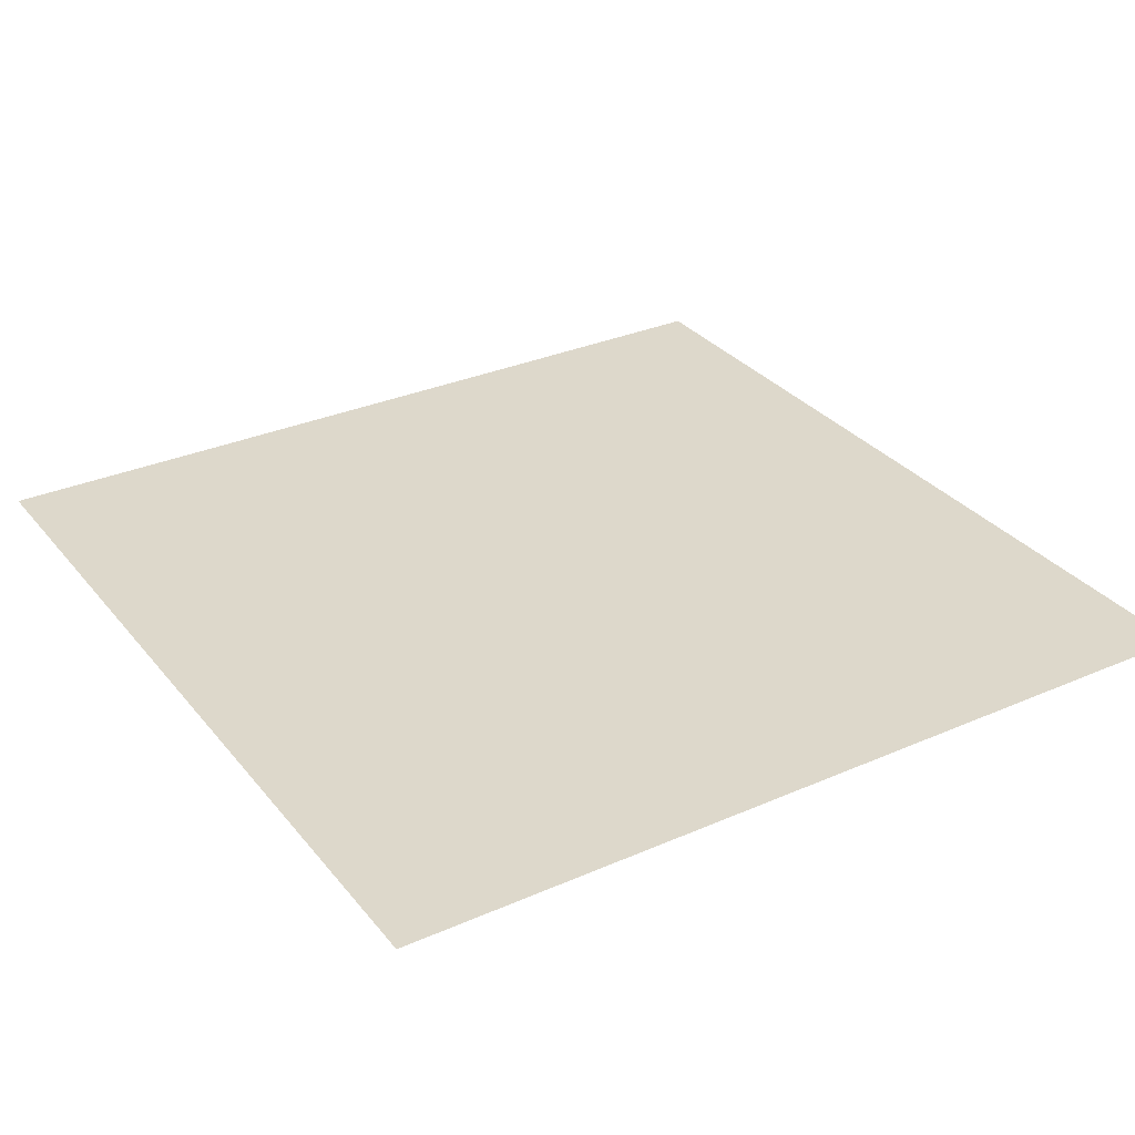
<metadata>
{"format":"obj","ext":"obj","renderer":"f3d","projection":"perspective","resolution":1024,"background":"white","views":[{"elev":31.3,"azim":-31.9,"up":"+Z"}]}
</metadata>
<code>
v 0 -0.32 0
v -0.32 -0.32 0
v -0.32 0 0
v 0 0 0
v -0.64 -0.32 0
v -0.64 0 0
v -0.96 -0.32 0
v -0.96 0 0
v -1.28 -0.32 0
v -1.28 0 0
v -1.6 -0.32 0
v -1.6 0 0
v -1.92 -0.32 0
v -1.92 0 0
v -2.24 -0.32 0
v -2.24 0 0
v -2.56 -0.32 0
v -2.56 0 0
v -2.88 -0.32 0
v -2.88 0 0
v -3.2 -0.32 0
v -3.2 0 0
v -3.52 -0.32 0
v -3.52 0 0
v -3.84 -0.32 0
v -3.84 0 0
v -4.16 -0.32 0
v -4.16 0 0
v -4.48 -0.32 0
v -4.48 0 0
v -4.8 -0.32 0
v -4.8 0 0
v -5.12 -0.32 0
v -5.12 0 0
v -5.44 -0.32 0
v -5.44 0 0
v -5.76 -0.32 0
v -5.76 0 0
v -6.08 -0.32 0
v -6.08 0 0
v -6.4 -0.32 0
v -6.4 0 0
v 0 -0.64 0
v -0.32 -0.64 0
v -0.64 -0.64 0
v -0.96 -0.64 0
v -1.28 -0.64 0
v -1.6 -0.64 0
v -1.92 -0.64 0
v -2.24 -0.64 0
v -2.56 -0.64 0
v -2.88 -0.64 0
v -3.2 -0.64 0
v -3.52 -0.64 0
v -3.84 -0.64 0
v -4.16 -0.64 0
v -4.48 -0.64 0
v -4.8 -0.64 0
v -5.12 -0.64 0
v -5.44 -0.64 0
v -5.76 -0.64 0
v -6.08 -0.64 0
v -6.4 -0.64 0
v 0 -0.96 0
v -0.32 -0.96 0
v -0.64 -0.96 0
v -0.96 -0.96 0
v -1.28 -0.96 0
v -1.6 -0.96 0
v -1.92 -0.96 0
v -2.24 -0.96 0
v -2.56 -0.96 0
v -2.88 -0.96 0
v -3.2 -0.96 0
v -3.52 -0.96 0
v -3.84 -0.96 0
v -4.16 -0.96 0
v -4.48 -0.96 0
v -4.8 -0.96 0
v -5.12 -0.96 0
v -5.44 -0.96 0
v -5.76 -0.96 0
v -6.08 -0.96 0
v -6.4 -0.96 0
v 0 -1.28 0
v -0.32 -1.28 0
v -0.64 -1.28 0
v -0.96 -1.28 0
v -1.28 -1.28 0
v -1.6 -1.28 0
v -1.92 -1.28 0
v -2.24 -1.28 0
v -2.56 -1.28 0
v -2.88 -1.28 0
v -3.2 -1.28 0
v -3.52 -1.28 0
v -3.84 -1.28 0
v -4.16 -1.28 0
v -4.48 -1.28 0
v -4.8 -1.28 0
v -5.12 -1.28 0
v -5.44 -1.28 0
v -5.76 -1.28 0
v -6.08 -1.28 0
v -6.4 -1.28 0
v 0 -1.6 0
v -0.32 -1.6 0
v -0.64 -1.6 0
v -0.96 -1.6 0
v -1.28 -1.6 0
v -1.6 -1.6 0
v -1.92 -1.6 0
v -2.24 -1.6 0
v -2.56 -1.6 0
v -2.88 -1.6 0
v -3.2 -1.6 0
v -3.52 -1.6 0
v -3.84 -1.6 0
v -4.16 -1.6 0
v -4.48 -1.6 0
v -4.8 -1.6 0
v -5.12 -1.6 0
v -5.44 -1.6 0
v -5.76 -1.6 0
v -6.08 -1.6 0
v -6.4 -1.6 0
v 0 -1.92 0
v -0.32 -1.92 0
v -0.64 -1.92 0
v -0.96 -1.92 0
v -1.28 -1.92 0
v -1.6 -1.92 0
v -1.92 -1.92 0
v -2.24 -1.92 0
v -2.56 -1.92 0
v -2.88 -1.92 0
v -3.2 -1.92 0
v -3.52 -1.92 0
v -3.84 -1.92 0
v -4.16 -1.92 0
v -4.48 -1.92 0
v -4.8 -1.92 0
v -5.12 -1.92 0
v -5.44 -1.92 0
v -5.76 -1.92 0
v -6.08 -1.92 0
v -6.4 -1.92 0
v 0 -2.24 0
v -0.32 -2.24 0
v -0.64 -2.24 0
v -0.96 -2.24 0
v -1.28 -2.24 0
v -1.6 -2.24 0
v -1.92 -2.24 0
v -2.24 -2.24 0
v -2.56 -2.24 0
v -2.88 -2.24 0
v -3.2 -2.24 0
v -3.52 -2.24 0
v -3.84 -2.24 0
v -4.16 -2.24 0
v -4.48 -2.24 0
v -4.8 -2.24 0
v -5.12 -2.24 0
v -5.44 -2.24 0
v -5.76 -2.24 0
v -6.08 -2.24 0
v -6.4 -2.24 0
v 0 -2.56 0
v -0.32 -2.56 0
v -0.64 -2.56 0
v -0.96 -2.56 0
v -1.28 -2.56 0
v -1.6 -2.56 0
v -1.92 -2.56 0
v -2.24 -2.56 0
v -2.56 -2.56 0
v -2.88 -2.56 0
v -3.2 -2.56 0
v -3.52 -2.56 0
v -3.84 -2.56 0
v -4.16 -2.56 0
v -4.48 -2.56 0
v -4.8 -2.56 0
v -5.12 -2.56 0
v -5.44 -2.56 0
v -5.76 -2.56 0
v -6.08 -2.56 0
v -6.4 -2.56 0
v 0 -2.88 0
v -0.32 -2.88 0
v -0.64 -2.88 0
v -0.96 -2.88 0
v -1.28 -2.88 0
v -1.6 -2.88 0
v -1.92 -2.88 0
v -2.24 -2.88 0
v -2.56 -2.88 0
v -2.88 -2.88 0
v -3.2 -2.88 0
v -3.52 -2.88 0
v -3.84 -2.88 0
v -4.16 -2.88 0
v -4.48 -2.88 0
v -4.8 -2.88 0
v -5.12 -2.88 0
v -5.44 -2.88 0
v -5.76 -2.88 0
v -6.08 -2.88 0
v -6.4 -2.88 0
v 0 -3.2 0
v -0.32 -3.2 0
v -0.64 -3.2 0
v -0.96 -3.2 0
v -1.28 -3.2 0
v -1.6 -3.2 0
v -1.92 -3.2 0
v -2.24 -3.2 0
v -2.56 -3.2 0
v -2.88 -3.2 0
v -3.2 -3.2 0
v -3.52 -3.2 0
v -3.84 -3.2 0
v -4.16 -3.2 0
v -4.48 -3.2 0
v -4.8 -3.2 0
v -5.12 -3.2 0
v -5.44 -3.2 0
v -5.76 -3.2 0
v -6.08 -3.2 0
v -6.4 -3.2 0
v 0 -3.52 0
v -0.32 -3.52 0
v -0.64 -3.52 0
v -0.96 -3.52 0
v -1.28 -3.52 0
v -1.6 -3.52 0
v -1.92 -3.52 0
v -2.24 -3.52 0
v -2.56 -3.52 0
v -2.88 -3.52 0
v -3.2 -3.52 0
v -3.52 -3.52 0
v -3.84 -3.52 0
v -4.16 -3.52 0
v -4.48 -3.52 0
v -4.8 -3.52 0
v -5.12 -3.52 0
v -5.44 -3.52 0
v -5.76 -3.52 0
v -6.08 -3.52 0
v -6.4 -3.52 0
v 0 -3.84 0
v -0.32 -3.84 0
v -0.64 -3.84 0
v -0.96 -3.84 0
v -1.28 -3.84 0
v -1.6 -3.84 0
v -1.92 -3.84 0
v -2.24 -3.84 0
v -2.56 -3.84 0
v -2.88 -3.84 0
v -3.2 -3.84 0
v -3.52 -3.84 0
v -3.84 -3.84 0
v -4.16 -3.84 0
v -4.48 -3.84 0
v -4.8 -3.84 0
v -5.12 -3.84 0
v -5.44 -3.84 0
v -5.76 -3.84 0
v -6.08 -3.84 0
v -6.4 -3.84 0
v 0 -4.16 0
v -0.32 -4.16 0
v -0.64 -4.16 0
v -0.96 -4.16 0
v -1.28 -4.16 0
v -1.6 -4.16 0
v -1.92 -4.16 0
v -2.24 -4.16 0
v -2.56 -4.16 0
v -2.88 -4.16 0
v -3.2 -4.16 0
v -3.52 -4.16 0
v -3.84 -4.16 0
v -4.16 -4.16 0
v -4.48 -4.16 0
v -4.8 -4.16 0
v -5.12 -4.16 0
v -5.44 -4.16 0
v -5.76 -4.16 0
v -6.08 -4.16 0
v -6.4 -4.16 0
v 0 -4.48 0
v -0.32 -4.48 0
v -0.64 -4.48 0
v -0.96 -4.48 0
v -1.28 -4.48 0
v -1.6 -4.48 0
v -1.92 -4.48 0
v -2.24 -4.48 0
v -2.56 -4.48 0
v -2.88 -4.48 0
v -3.2 -4.48 0
v -3.52 -4.48 0
v -3.84 -4.48 0
v -4.16 -4.48 0
v -4.48 -4.48 0
v -4.8 -4.48 0
v -5.12 -4.48 0
v -5.44 -4.48 0
v -5.76 -4.48 0
v -6.08 -4.48 0
v -6.4 -4.48 0
v 0 -4.8 0
v -0.32 -4.8 0
v -0.64 -4.8 0
v -0.96 -4.8 0
v -1.28 -4.8 0
v -1.6 -4.8 0
v -1.92 -4.8 0
v -2.24 -4.8 0
v -2.56 -4.8 0
v -2.88 -4.8 0
v -3.2 -4.8 0
v -3.52 -4.8 0
v -3.84 -4.8 0
v -4.16 -4.8 0
v -4.48 -4.8 0
v -4.8 -4.8 0
v -5.12 -4.8 0
v -5.44 -4.8 0
v -5.76 -4.8 0
v -6.08 -4.8 0
v -6.4 -4.8 0
v 0 -5.12 0
v -0.32 -5.12 0
v -0.64 -5.12 0
v -0.96 -5.12 0
v -1.28 -5.12 0
v -1.6 -5.12 0
v -1.92 -5.12 0
v -2.24 -5.12 0
v -2.56 -5.12 0
v -2.88 -5.12 0
v -3.2 -5.12 0
v -3.52 -5.12 0
v -3.84 -5.12 0
v -4.16 -5.12 0
v -4.48 -5.12 0
v -4.8 -5.12 0
v -5.12 -5.12 0
v -5.44 -5.12 0
v -5.76 -5.12 0
v -6.08 -5.12 0
v -6.4 -5.12 0
v 0 -5.44 0
v -0.32 -5.44 0
v -0.64 -5.44 0
v -0.96 -5.44 0
v -1.28 -5.44 0
v -1.6 -5.44 0
v -1.92 -5.44 0
v -2.24 -5.44 0
v -2.56 -5.44 0
v -2.88 -5.44 0
v -3.2 -5.44 0
v -3.52 -5.44 0
v -3.84 -5.44 0
v -4.16 -5.44 0
v -4.48 -5.44 0
v -4.8 -5.44 0
v -5.12 -5.44 0
v -5.44 -5.44 0
v -5.76 -5.44 0
v -6.08 -5.44 0
v -6.4 -5.44 0
v 0 -5.76 0
v -0.32 -5.76 0
v -0.64 -5.76 0
v -0.96 -5.76 0
v -1.28 -5.76 0
v -1.6 -5.76 0
v -1.92 -5.76 0
v -2.24 -5.76 0
v -2.56 -5.76 0
v -2.88 -5.76 0
v -3.2 -5.76 0
v -3.52 -5.76 0
v -3.84 -5.76 0
v -4.16 -5.76 0
v -4.48 -5.76 0
v -4.8 -5.76 0
v -5.12 -5.76 0
v -5.44 -5.76 0
v -5.76 -5.76 0
v -6.08 -5.76 0
v -6.4 -5.76 0
v 0 -6.08 0
v -0.32 -6.08 0
v -0.64 -6.08 0
v -0.96 -6.08 0
v -1.28 -6.08 0
v -1.6 -6.08 0
v -1.92 -6.08 0
v -2.24 -6.08 0
v -2.56 -6.08 0
v -2.88 -6.08 0
v -3.2 -6.08 0
v -3.52 -6.08 0
v -3.84 -6.08 0
v -4.16 -6.08 0
v -4.48 -6.08 0
v -4.8 -6.08 0
v -5.12 -6.08 0
v -5.44 -6.08 0
v -5.76 -6.08 0
v -6.08 -6.08 0
v -6.4 -6.08 0
v 0 -6.4 0
v -0.32 -6.4 0
v -0.64 -6.4 0
v -0.96 -6.4 0
v -1.28 -6.4 0
v -1.6 -6.4 0
v -1.92 -6.4 0
v -2.24 -6.4 0
v -2.56 -6.4 0
v -2.88 -6.4 0
v -3.2 -6.4 0
v -3.52 -6.4 0
v -3.84 -6.4 0
v -4.16 -6.4 0
v -4.48 -6.4 0
v -4.8 -6.4 0
v -5.12 -6.4 0
v -5.44 -6.4 0
v -5.76 -6.4 0
v -6.08 -6.4 0
v -6.4 -6.4 0
g mesh_[00]_[34]
f 1 2 3 4
f 2 5 6 3
f 5 7 8 6
f 7 9 10 8
f 9 11 12 10
f 11 13 14 12
f 13 15 16 14
f 15 17 18 16
f 17 19 20 18
f 19 21 22 20
f 21 23 24 22
f 23 25 26 24
f 25 27 28 26
f 27 29 30 28
f 29 31 32 30
f 31 33 34 32
f 33 35 36 34
f 35 37 38 36
f 37 39 40 38
f 39 41 42 40
f 43 44 2 1
f 44 45 5 2
f 45 46 7 5
f 46 47 9 7
f 47 48 11 9
f 48 49 13 11
f 49 50 15 13
f 50 51 17 15
f 51 52 19 17
f 52 53 21 19
f 53 54 23 21
f 54 55 25 23
f 55 56 27 25
f 56 57 29 27
f 57 58 31 29
f 58 59 33 31
f 59 60 35 33
f 60 61 37 35
f 61 62 39 37
f 62 63 41 39
f 64 65 44 43
f 65 66 45 44
f 66 67 46 45
f 67 68 47 46
f 68 69 48 47
f 69 70 49 48
f 70 71 50 49
f 71 72 51 50
f 72 73 52 51
f 73 74 53 52
f 74 75 54 53
f 75 76 55 54
f 76 77 56 55
f 77 78 57 56
f 78 79 58 57
f 79 80 59 58
f 80 81 60 59
f 81 82 61 60
f 82 83 62 61
f 83 84 63 62
f 85 86 65 64
f 86 87 66 65
f 87 88 67 66
f 88 89 68 67
f 89 90 69 68
f 90 91 70 69
f 91 92 71 70
f 92 93 72 71
f 93 94 73 72
f 94 95 74 73
f 95 96 75 74
f 96 97 76 75
f 97 98 77 76
f 98 99 78 77
f 99 100 79 78
f 100 101 80 79
f 101 102 81 80
f 102 103 82 81
f 103 104 83 82
f 104 105 84 83
f 106 107 86 85
f 107 108 87 86
f 108 109 88 87
f 109 110 89 88
f 110 111 90 89
f 111 112 91 90
f 112 113 92 91
f 113 114 93 92
f 114 115 94 93
f 115 116 95 94
f 116 117 96 95
f 117 118 97 96
f 118 119 98 97
f 119 120 99 98
f 120 121 100 99
f 121 122 101 100
f 122 123 102 101
f 123 124 103 102
f 124 125 104 103
f 125 126 105 104
f 127 128 107 106
f 128 129 108 107
f 129 130 109 108
f 130 131 110 109
f 131 132 111 110
f 132 133 112 111
f 133 134 113 112
f 134 135 114 113
f 135 136 115 114
f 136 137 116 115
f 137 138 117 116
f 138 139 118 117
f 139 140 119 118
f 140 141 120 119
f 141 142 121 120
f 142 143 122 121
f 143 144 123 122
f 144 145 124 123
f 145 146 125 124
f 146 147 126 125
f 148 149 128 127
f 149 150 129 128
f 150 151 130 129
f 151 152 131 130
f 152 153 132 131
f 153 154 133 132
f 154 155 134 133
f 155 156 135 134
f 156 157 136 135
f 157 158 137 136
f 158 159 138 137
f 159 160 139 138
f 160 161 140 139
f 161 162 141 140
f 162 163 142 141
f 163 164 143 142
f 164 165 144 143
f 165 166 145 144
f 166 167 146 145
f 167 168 147 146
f 169 170 149 148
f 170 171 150 149
f 171 172 151 150
f 172 173 152 151
f 173 174 153 152
f 174 175 154 153
f 175 176 155 154
f 176 177 156 155
f 177 178 157 156
f 178 179 158 157
f 179 180 159 158
f 180 181 160 159
f 181 182 161 160
f 182 183 162 161
f 183 184 163 162
f 184 185 164 163
f 185 186 165 164
f 186 187 166 165
f 187 188 167 166
f 188 189 168 167
f 190 191 170 169
f 191 192 171 170
f 192 193 172 171
f 193 194 173 172
f 194 195 174 173
f 195 196 175 174
f 196 197 176 175
f 197 198 177 176
f 198 199 178 177
f 199 200 179 178
f 200 201 180 179
f 201 202 181 180
f 202 203 182 181
f 203 204 183 182
f 204 205 184 183
f 205 206 185 184
f 206 207 186 185
f 207 208 187 186
f 208 209 188 187
f 209 210 189 188
f 211 212 191 190
f 212 213 192 191
f 213 214 193 192
f 214 215 194 193
f 215 216 195 194
f 216 217 196 195
f 217 218 197 196
f 218 219 198 197
f 219 220 199 198
f 220 221 200 199
f 221 222 201 200
f 222 223 202 201
f 223 224 203 202
f 224 225 204 203
f 225 226 205 204
f 226 227 206 205
f 227 228 207 206
f 228 229 208 207
f 229 230 209 208
f 230 231 210 209
f 232 233 212 211
f 233 234 213 212
f 234 235 214 213
f 235 236 215 214
f 236 237 216 215
f 237 238 217 216
f 238 239 218 217
f 239 240 219 218
f 240 241 220 219
f 241 242 221 220
f 242 243 222 221
f 243 244 223 222
f 244 245 224 223
f 245 246 225 224
f 246 247 226 225
f 247 248 227 226
f 248 249 228 227
f 249 250 229 228
f 250 251 230 229
f 251 252 231 230
f 253 254 233 232
f 254 255 234 233
f 255 256 235 234
f 256 257 236 235
f 257 258 237 236
f 258 259 238 237
f 259 260 239 238
f 260 261 240 239
f 261 262 241 240
f 262 263 242 241
f 263 264 243 242
f 264 265 244 243
f 265 266 245 244
f 266 267 246 245
f 267 268 247 246
f 268 269 248 247
f 269 270 249 248
f 270 271 250 249
f 271 272 251 250
f 272 273 252 251
f 274 275 254 253
f 275 276 255 254
f 276 277 256 255
f 277 278 257 256
f 278 279 258 257
f 279 280 259 258
f 280 281 260 259
f 281 282 261 260
f 282 283 262 261
f 283 284 263 262
f 284 285 264 263
f 285 286 265 264
f 286 287 266 265
f 287 288 267 266
f 288 289 268 267
f 289 290 269 268
f 290 291 270 269
f 291 292 271 270
f 292 293 272 271
f 293 294 273 272
f 295 296 275 274
f 296 297 276 275
f 297 298 277 276
f 298 299 278 277
f 299 300 279 278
f 300 301 280 279
f 301 302 281 280
f 302 303 282 281
f 303 304 283 282
f 304 305 284 283
f 305 306 285 284
f 306 307 286 285
f 307 308 287 286
f 308 309 288 287
f 309 310 289 288
f 310 311 290 289
f 311 312 291 290
f 312 313 292 291
f 313 314 293 292
f 314 315 294 293
f 316 317 296 295
f 317 318 297 296
f 318 319 298 297
f 319 320 299 298
f 320 321 300 299
f 321 322 301 300
f 322 323 302 301
f 323 324 303 302
f 324 325 304 303
f 325 326 305 304
f 326 327 306 305
f 327 328 307 306
f 328 329 308 307
f 329 330 309 308
f 330 331 310 309
f 331 332 311 310
f 332 333 312 311
f 333 334 313 312
f 334 335 314 313
f 335 336 315 314
f 337 338 317 316
f 338 339 318 317
f 339 340 319 318
f 340 341 320 319
f 341 342 321 320
f 342 343 322 321
f 343 344 323 322
f 344 345 324 323
f 345 346 325 324
f 346 347 326 325
f 347 348 327 326
f 348 349 328 327
f 349 350 329 328
f 350 351 330 329
f 351 352 331 330
f 352 353 332 331
f 353 354 333 332
f 354 355 334 333
f 355 356 335 334
f 356 357 336 335
f 358 359 338 337
f 359 360 339 338
f 360 361 340 339
f 361 362 341 340
f 362 363 342 341
f 363 364 343 342
f 364 365 344 343
f 365 366 345 344
f 366 367 346 345
f 367 368 347 346
f 368 369 348 347
f 369 370 349 348
f 370 371 350 349
f 371 372 351 350
f 372 373 352 351
f 373 374 353 352
f 374 375 354 353
f 375 376 355 354
f 376 377 356 355
f 377 378 357 356
f 379 380 359 358
f 380 381 360 359
f 381 382 361 360
f 382 383 362 361
f 383 384 363 362
f 384 385 364 363
f 385 386 365 364
f 386 387 366 365
f 387 388 367 366
f 388 389 368 367
f 389 390 369 368
f 390 391 370 369
f 391 392 371 370
f 392 393 372 371
f 393 394 373 372
f 394 395 374 373
f 395 396 375 374
f 396 397 376 375
f 397 398 377 376
f 398 399 378 377
f 400 401 380 379
f 401 402 381 380
f 402 403 382 381
f 403 404 383 382
f 404 405 384 383
f 405 406 385 384
f 406 407 386 385
f 407 408 387 386
f 408 409 388 387
f 409 410 389 388
f 410 411 390 389
f 411 412 391 390
f 412 413 392 391
f 413 414 393 392
f 414 415 394 393
f 415 416 395 394
f 416 417 396 395
f 417 418 397 396
f 418 419 398 397
f 419 420 399 398
f 421 422 401 400
f 422 423 402 401
f 423 424 403 402
f 424 425 404 403
f 425 426 405 404
f 426 427 406 405
f 427 428 407 406
f 428 429 408 407
f 429 430 409 408
f 430 431 410 409
f 431 432 411 410
f 432 433 412 411
f 433 434 413 412
f 434 435 414 413
f 435 436 415 414
f 436 437 416 415
f 437 438 417 416
f 438 439 418 417
f 439 440 419 418
f 440 441 420 419
g mesh_[01]_[36]
f 5 7 8 6
f 7 9 10 8
f 9 11 12 10
f 11 13 14 12
f 13 15 16 14
f 45 46 7 5
f 46 47 9 7
f 47 48 11 9
f 48 49 13 11
f 49 50 15 13
f 50 51 17 15
f 65 66 45 44
f 66 67 46 45
f 67 68 47 46
f 68 69 48 47
f 69 70 49 48
f 70 71 50 49
f 71 72 51 50
f 86 87 66 65
f 87 88 67 66
f 88 89 68 67
f 89 90 69 68
f 90 91 70 69
f 91 92 71 70
f 92 93 72 71
f 93 94 73 72
f 107 108 87 86
f 108 109 88 87
f 109 110 89 88
f 110 111 90 89
f 111 112 91 90
f 112 113 92 91
f 113 114 93 92
f 114 115 94 93
f 128 129 108 107
f 129 130 109 108
f 130 131 110 109
f 131 132 111 110
f 132 133 112 111
f 133 134 113 112
f 134 135 114 113
f 135 136 115 114
f 150 151 130 129
f 151 152 131 130
f 152 153 132 131
f 153 154 133 132
f 154 155 134 133
f 155 156 135 134
f 156 157 136 135
f 171 172 151 150
f 172 173 152 151
f 173 174 153 152
f 174 175 154 153
f 175 176 155 154
f 176 177 156 155
f 192 193 172 171
f 193 194 173 172
f 194 195 174 173
f 195 196 175 174
g mesh_[02]_[33]
f 23 25 26 24
f 25 27 28 26
f 27 29 30 28
f 54 55 25 23
f 55 56 27 25
f 56 57 29 27
f 75 76 55 54
f 76 77 56 55
f 77 78 57 56
f 96 97 76 75
f 97 98 77 76
f 98 99 78 77
f 117 118 97 96
f 118 119 98 97
f 119 120 99 98
f 138 139 118 117
f 139 140 119 118
f 140 141 120 119
f 159 160 139 138
f 160 161 140 139
f 161 162 141 140
f 180 181 160 159
f 181 182 161 160
f 182 183 162 161
f 201 202 181 180
f 202 203 182 181
f 203 204 183 182
f 219 220 199 198
f 220 221 200 199
f 221 222 201 200
f 222 223 202 201
f 223 224 203 202
f 224 225 204 203
f 225 226 205 204
f 226 227 206 205
f 227 228 207 206
f 228 229 208 207
f 229 230 209 208
f 230 231 210 209
f 232 233 212 211
f 233 234 213 212
f 238 239 218 217
f 239 240 219 218
f 240 241 220 219
f 241 242 221 220
f 242 243 222 221
f 243 244 223 222
f 244 245 224 223
f 245 246 225 224
f 246 247 226 225
f 247 248 227 226
f 248 249 228 227
f 249 250 229 228
f 250 251 230 229
f 251 252 231 230
f 253 254 233 232
f 254 255 234 233
f 255 256 235 234
f 256 257 236 235
f 257 258 237 236
f 258 259 238 237
f 259 260 239 238
f 260 261 240 239
f 261 262 241 240
f 262 263 242 241
f 263 264 243 242
f 264 265 244 243
f 265 266 245 244
f 266 267 246 245
f 267 268 247 246
f 268 269 248 247
f 269 270 249 248
f 270 271 250 249
f 271 272 251 250
f 272 273 252 251
f 274 275 254 253
f 275 276 255 254
f 276 277 256 255
f 277 278 257 256
f 278 279 258 257
f 279 280 259 258
f 280 281 260 259
f 281 282 261 260
f 282 283 262 261
f 283 284 263 262
f 284 285 264 263
f 295 296 275 274
f 296 297 276 275
f 297 298 277 276
f 298 299 278 277
f 299 300 279 278
f 300 301 280 279
f 301 302 281 280
f 302 303 282 281
f 303 304 283 282
g mesh_[03]_[15]
f 31 33 34 32
f 33 35 36 34
f 35 37 38 36
f 37 39 40 38
f 58 59 33 31
f 59 60 35 33
f 60 61 37 35
f 61 62 39 37
f 79 80 59 58
f 80 81 60 59
f 81 82 61 60
f 82 83 62 61
f 100 101 80 79
f 101 102 81 80
f 102 103 82 81
f 103 104 83 82
f 121 122 101 100
f 122 123 102 101
f 123 124 103 102
f 124 125 104 103
f 142 143 122 121
f 143 144 123 122
f 144 145 124 123
f 145 146 125 124
f 163 164 143 142
f 164 165 144 143
f 165 166 145 144
f 166 167 146 145
f 184 185 164 163
f 185 186 165 164
f 186 187 166 165
f 187 188 167 166
f 205 206 185 184
f 206 207 186 185
f 207 208 187 186
f 208 209 188 187
f 226 227 206 205
f 227 228 207 206
f 228 229 208 207
f 229 230 209 208
f 247 248 227 226
f 248 249 228 227
f 249 250 229 228
f 250 251 230 229
f 268 269 248 247
f 269 270 249 248
f 270 271 250 249
f 271 272 251 250
f 289 290 269 268
f 290 291 270 269
f 291 292 271 270
f 292 293 272 271
f 310 311 290 289
f 311 312 291 290
f 312 313 292 291
f 313 314 293 292
f 331 332 311 310
f 332 333 312 311
f 333 334 313 312
f 334 335 314 313
f 352 353 332 331
f 353 354 333 332
f 354 355 334 333
f 355 356 335 334
f 373 374 353 352
f 374 375 354 353
f 375 376 355 354
f 376 377 356 355
f 394 395 374 373
f 395 396 375 374
f 396 397 376 375
f 397 398 377 376
f 415 416 395 394
f 416 417 396 395
f 417 418 397 396
f 418 419 398 397
f 436 437 416 415
f 437 438 417 416
f 438 439 418 417
f 439 440 419 418
g mesh_[05]_[20]
f 226 227 206 205
f 227 228 207 206
f 228 229 208 207
f 229 230 209 208
f 247 248 227 226
f 248 249 228 227
f 249 250 229 228
f 250 251 230 229
f 268 269 248 247
f 269 270 249 248
f 270 271 250 249
f 271 272 251 250
g mesh_[07]_[38]
f 31 33 34 32
f 37 39 40 38
f 58 59 33 31
f 61 62 39 37
f 79 80 59 58
f 82 83 62 61
f 100 101 80 79
f 103 104 83 82
f 121 122 101 100
f 124 125 104 103
f 142 143 122 121
f 145 146 125 124
f 163 164 143 142
f 166 167 146 145
f 184 185 164 163
f 187 188 167 166
f 205 206 185 184
f 208 209 188 187
f 226 227 206 205
f 227 228 207 206
f 228 229 208 207
f 229 230 209 208
f 268 269 248 247
f 269 270 249 248
f 270 271 250 249
f 271 272 251 250
f 289 290 269 268
f 292 293 272 271
f 310 311 290 289
f 313 314 293 292
f 331 332 311 310
f 334 335 314 313
f 352 353 332 331
f 355 356 335 334
f 373 374 353 352
f 376 377 356 355
f 394 395 374 373
f 397 398 377 376
f 415 416 395 394
f 418 419 398 397
f 436 437 416 415
f 439 440 419 418

</code>
